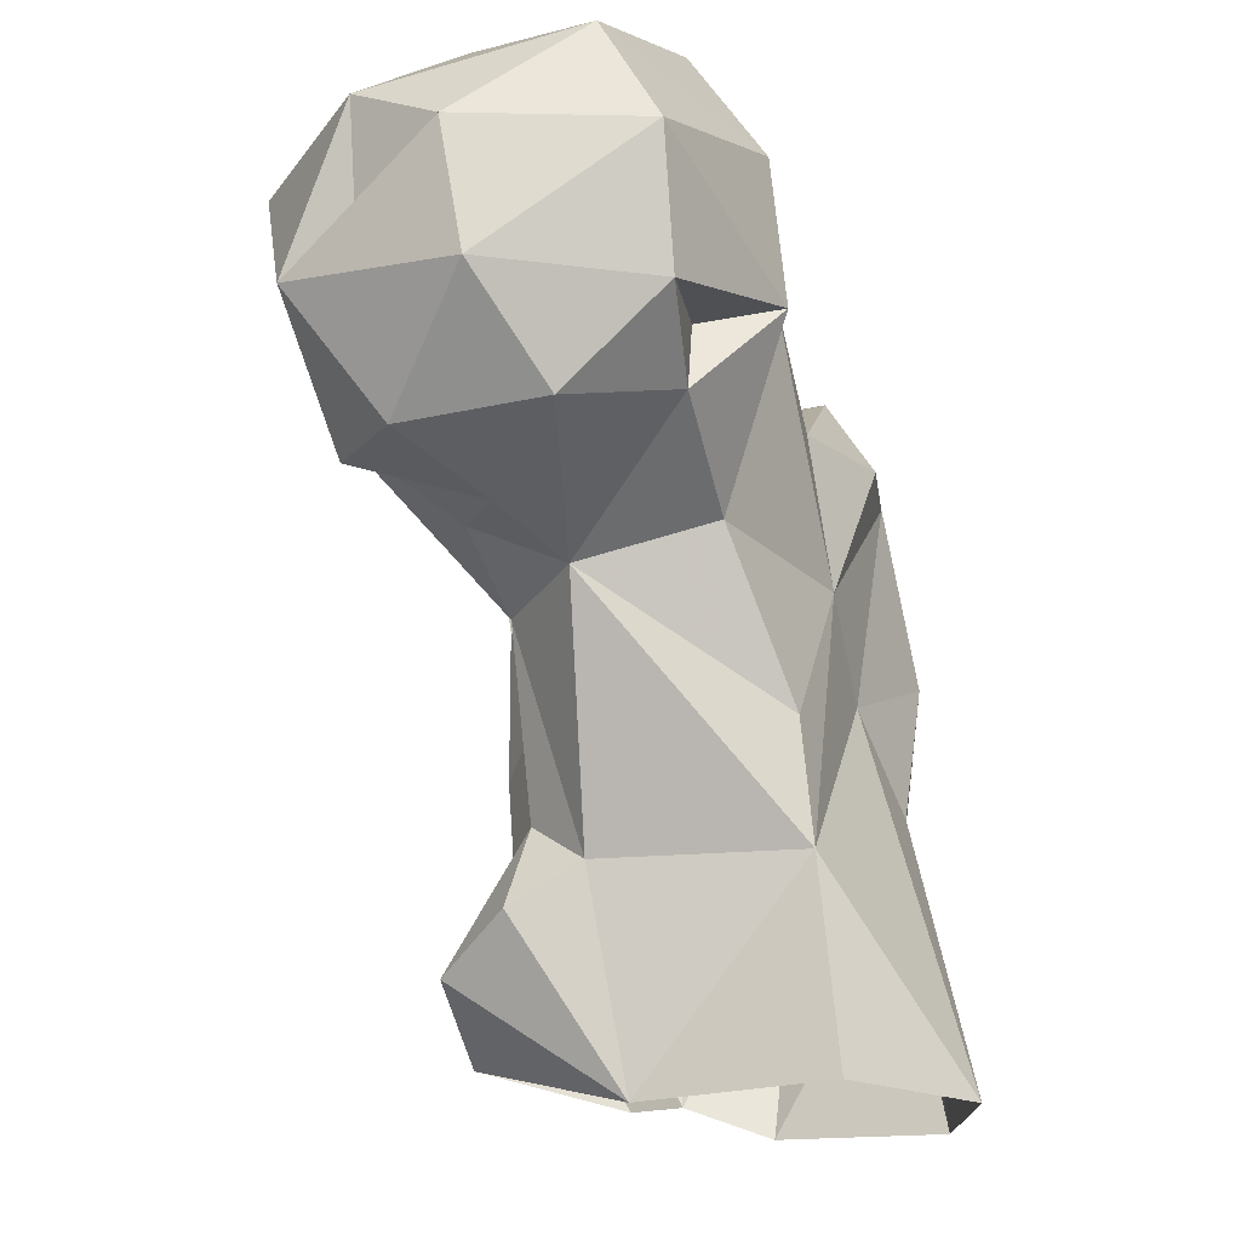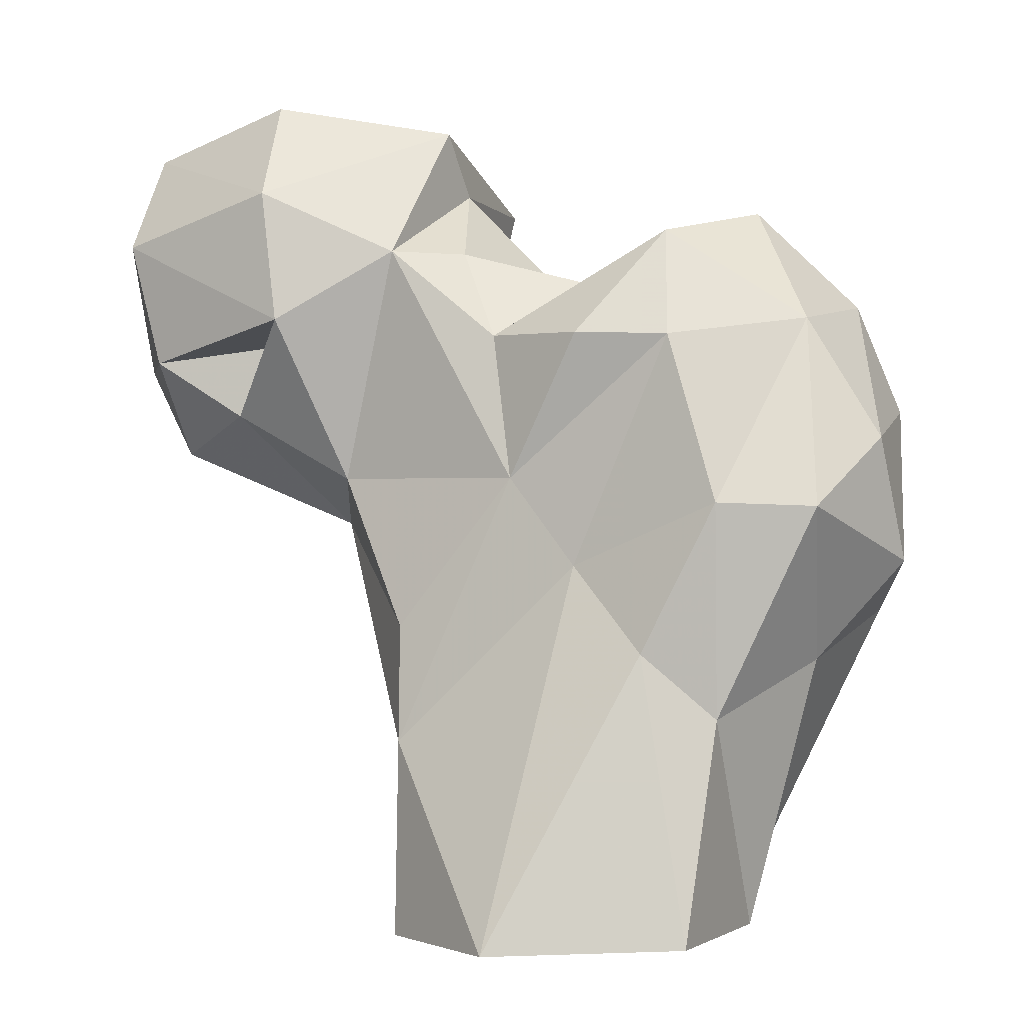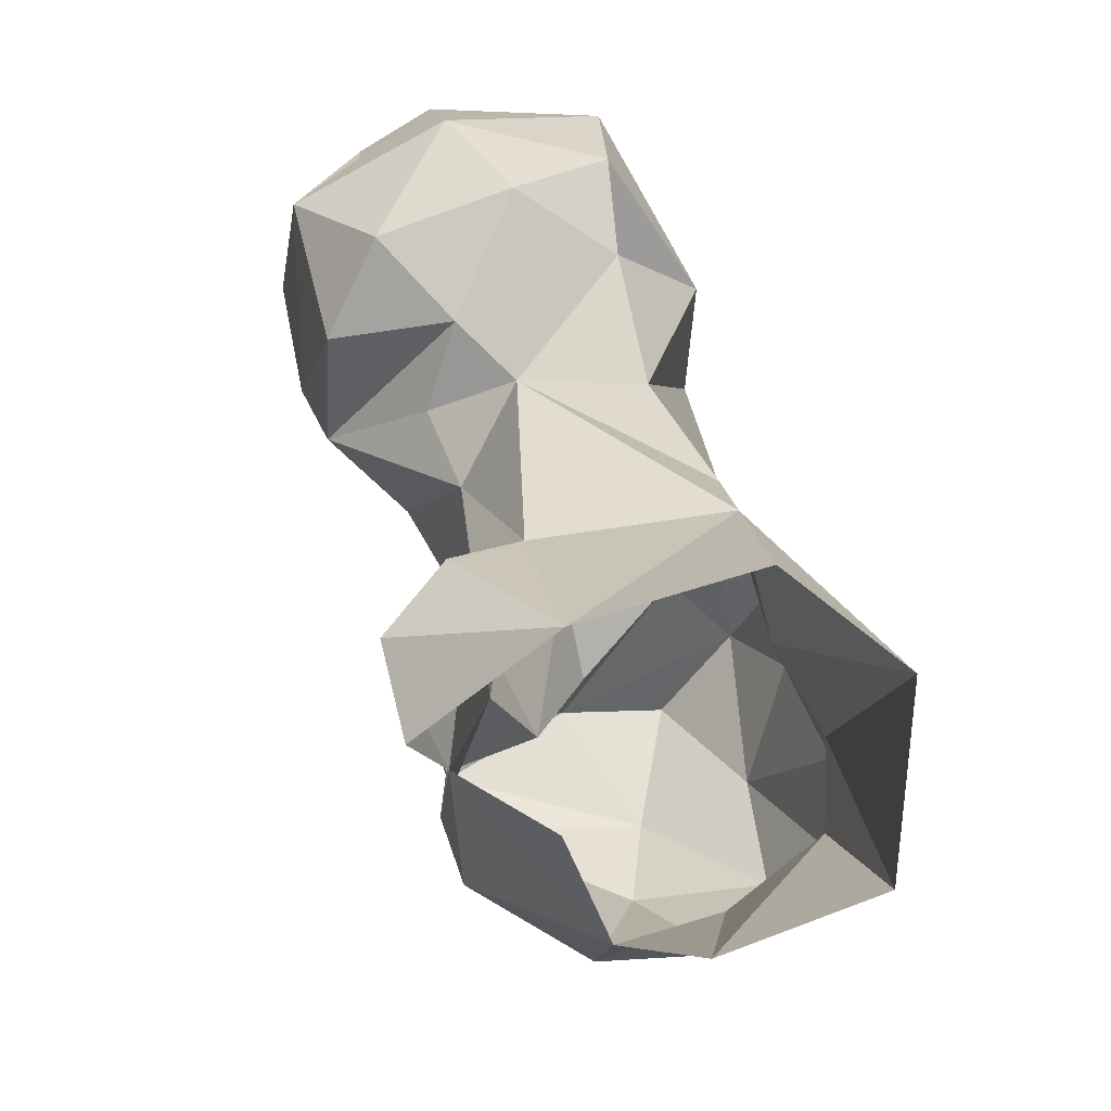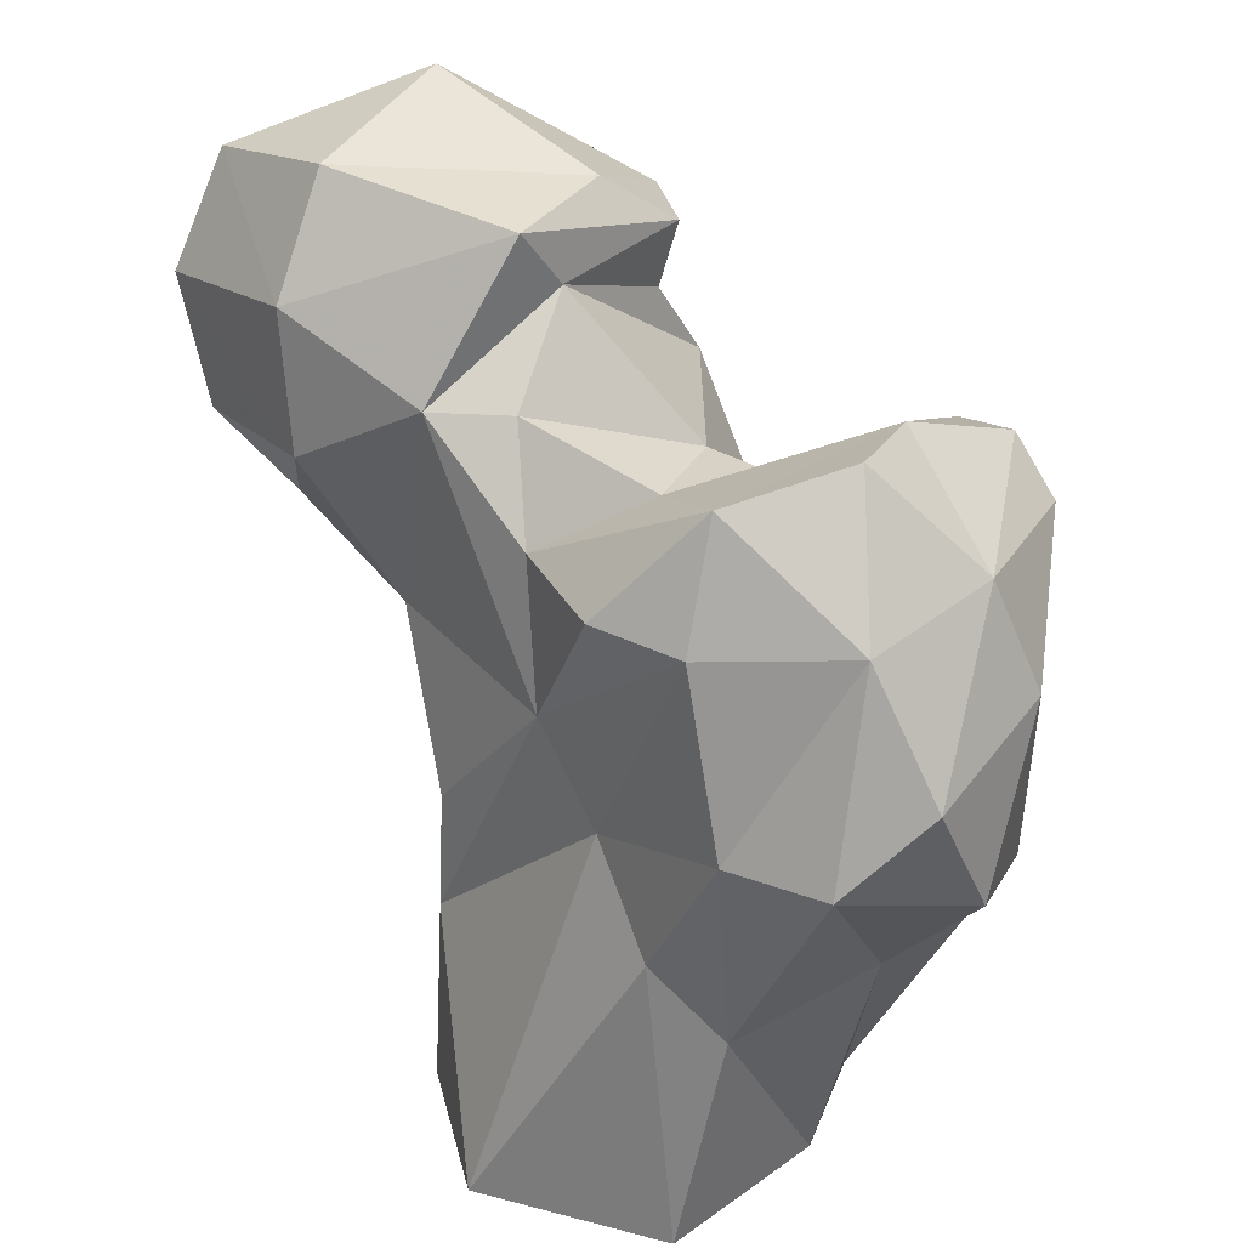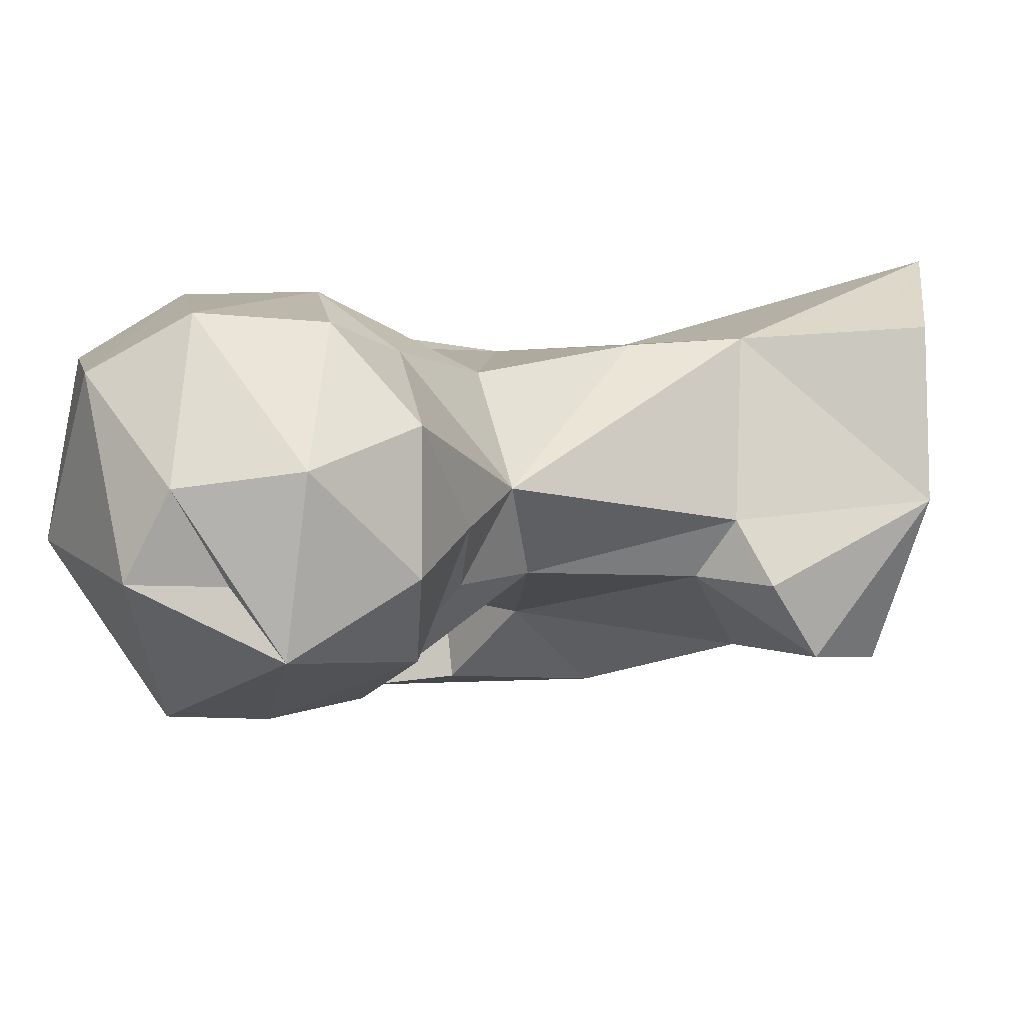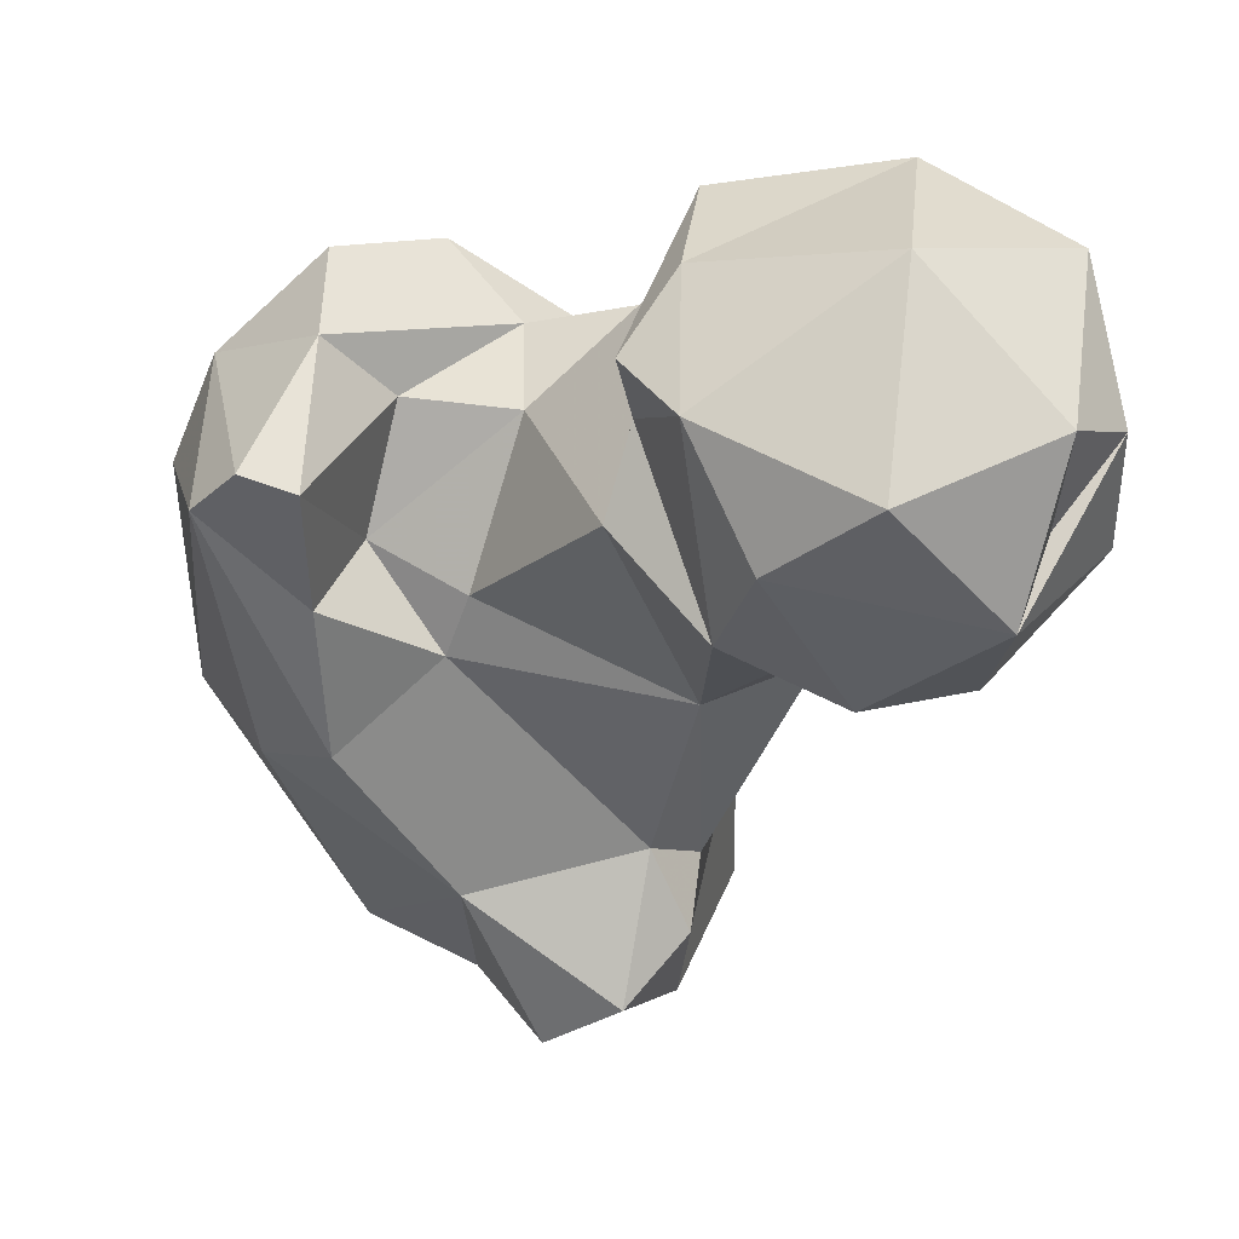
<metadata>
{"format":"obj","ext":"obj","renderer":"f3d","projection":"perspective","resolution":1024,"background":"white","views":[{"elev":-18.9,"azim":139.4,"up":"+Z"},{"elev":-2.0,"azim":-128.8,"up":"+Z"},{"elev":-75.1,"azim":137.8,"up":"+Z"},{"elev":35.0,"azim":-107.7,"up":"+Z"},{"elev":28.5,"azim":93.9,"up":"+Y"},{"elev":34.1,"azim":51.1,"up":"+Z"}]}
</metadata>
<code>
v 53.98 167.5 0.8604
v 60.01 162.1 3.747
v 70.35 167 1.541
v 84.71 163.6 3.86
v 91.39 167.4 10.09
v 47.18 182.3 0.2888
v 82.7 181 -0.8093
v 73.53 195.9 0.1272
v 58.99 197 -0.277
v 47.9 177.6 21.13
v 74.77 194.6 18.6
v 86.67 180.2 18.56
v 52.34 183.2 27.26
v 59.86 185 35.59
v 91.15 175.3 14.73
v 77.67 160.2 18.02
v 47.58 164.7 26.6
v 87.19 173.9 22.4
v 65.95 148.4 32.5
v 51.79 151.3 31.34
v 75.53 193.9 29.79
v 74.8 161.7 41.41
v 71.89 151.6 33.79
v 91.14 175.9 39.07
v 93.93 186.8 40.41
v 41.47 158.9 36.11
v 39.9 172.4 40.99
v 46.1 179.4 41.33
v 65.52 188.1 44.06
v 83.96 194.3 44.49
v 75.9 163.5 47.31
v 63.83 144.7 57.16
v 71.43 151 48.66
v 97.74 178.1 45.15
v 51.47 180.5 57.39
v 39.54 164.1 47.68
v 101.6 186.6 43.9
v 47.46 152.8 50.96
v 66.78 159.6 49.95
v 109.1 176.3 48.24
v 112.3 187 47.36
v 105.7 199.2 47.73
v 93.64 200.8 51.04
v 73.84 171.2 61.4
v 90.63 166 60.47
v 45.17 168.3 59.19
v 102.2 167.5 54.51
v 58.07 186.3 57.68
v 77.24 193.7 66.77
v 49.5 156.7 61.31
v 119.9 182.3 58.69
v 84.46 202.7 60.01
v 72.72 149.7 60.93
v 106.7 167.7 63.01
v 68.21 188 58.03
v 114.3 198.7 56.91
v 100.1 206.6 56.57
v 65.04 164.7 61.11
v 91.31 198.8 57.95
v 68.06 146.8 61.81
v 89.1 170.3 67.85
v 115.8 197.3 68.88
v 74.46 186.7 66.75
v 102.6 208.3 68.61
v 62.67 158.8 67.92
v 97.8 167.6 72.98
v 55.22 177.2 67.9
v 65 177.9 63.45
v 116.9 188.3 63.96
v 81.27 180.8 73.89
v 114.8 173 70.96
v 54.39 165.7 70.42
v 118.1 188.8 73.17
v 86.52 202.9 72.8
v 104.9 203.1 78.32
v 89.11 168.5 73.81
v 79.74 184.7 79.8
v 103.7 184.9 83.66
v 90.81 197.9 82.49
v 88.32 175.6 79.3
f 75 79 78
f 78 79 80
f 77 80 79
f 73 75 78
f 66 78 80
f 76 80 77
f 74 79 75
f 66 80 76
f 62 75 73
f 70 76 77
f 49 70 77
f 74 77 79
f 62 64 75
f 61 76 70
f 61 66 76
f 49 74 52
f 62 73 69
f 49 63 70
f 52 74 64
f 51 73 71
f 44 70 63
f 50 65 72
f 51 69 73
f 35 46 67
f 53 65 60
f 51 62 69
f 45 61 70
f 58 68 65
f 51 71 54
f 52 57 59
f 47 54 66
f 47 66 61
f 25 37 34
f 43 59 57
f 32 50 38
f 31 45 44
f 30 49 52
f 45 47 61
f 49 77 74
f 33 39 53
f 43 52 59
f 46 72 67
f 14 35 29
f 22 31 39
f 41 42 56
f 49 55 63
f 18 24 22
f 41 56 51
f 37 41 40
f 40 54 47
f 19 23 32
f 10 27 28
f 40 51 54
f 64 74 75
f 42 43 57
f 39 44 58
f 36 38 50
f 22 33 23
f 39 58 53
f 24 45 31
f 29 49 30
f 27 46 28
f 31 44 39
f 20 32 38
f 42 57 56
f 54 71 66
f 28 46 35
f 25 42 37
f 56 64 62
f 29 35 48
f 55 68 63
f 37 42 41
f 34 37 47
f 12 18 15
f 26 36 27
f 26 38 36
f 20 38 26
f 6 10 13
f 21 30 25
f 44 45 70
f 12 24 18
f 11 14 29
f 56 57 64
f 7 11 12
f 7 8 11
f 22 39 33
f 24 25 34
f 25 43 42
f 46 50 72
f 44 68 58
f 32 33 53
f 17 26 27
f 30 52 43
f 11 25 12
f 36 50 46
f 65 68 67
f 16 23 19
f 24 34 47
f 5 18 16
f 32 60 50
f 11 29 21
f 32 53 60
f 2 3 16
f 2 19 20
f 53 58 65
f 10 17 27
f 65 67 72
f 27 36 46
f 21 29 30
f 19 32 20
f 44 63 68
f 51 56 62
f 11 21 25
f 12 25 24
f 24 47 45
f 10 28 13
f 29 55 49
f 2 20 17
f 66 71 78
f 1 17 10
f 6 13 9
f 52 64 57
f 14 28 35
f 23 33 32
f 4 5 16
f 71 73 78
f 5 15 18
f 55 67 68
f 40 41 51
f 48 67 55
f 16 18 22
f 17 20 26
f 1 2 17
f 50 60 65
f 29 48 55
f 22 24 31
f 7 12 15
f 13 28 14
f 9 13 14
f 16 22 23
f 2 16 19
f 3 4 16
f 1 10 6
f 37 40 47
f 4 7 5
f 25 30 43
f 35 67 48
f 5 7 15
f 8 9 11
f 9 14 11

</code>
